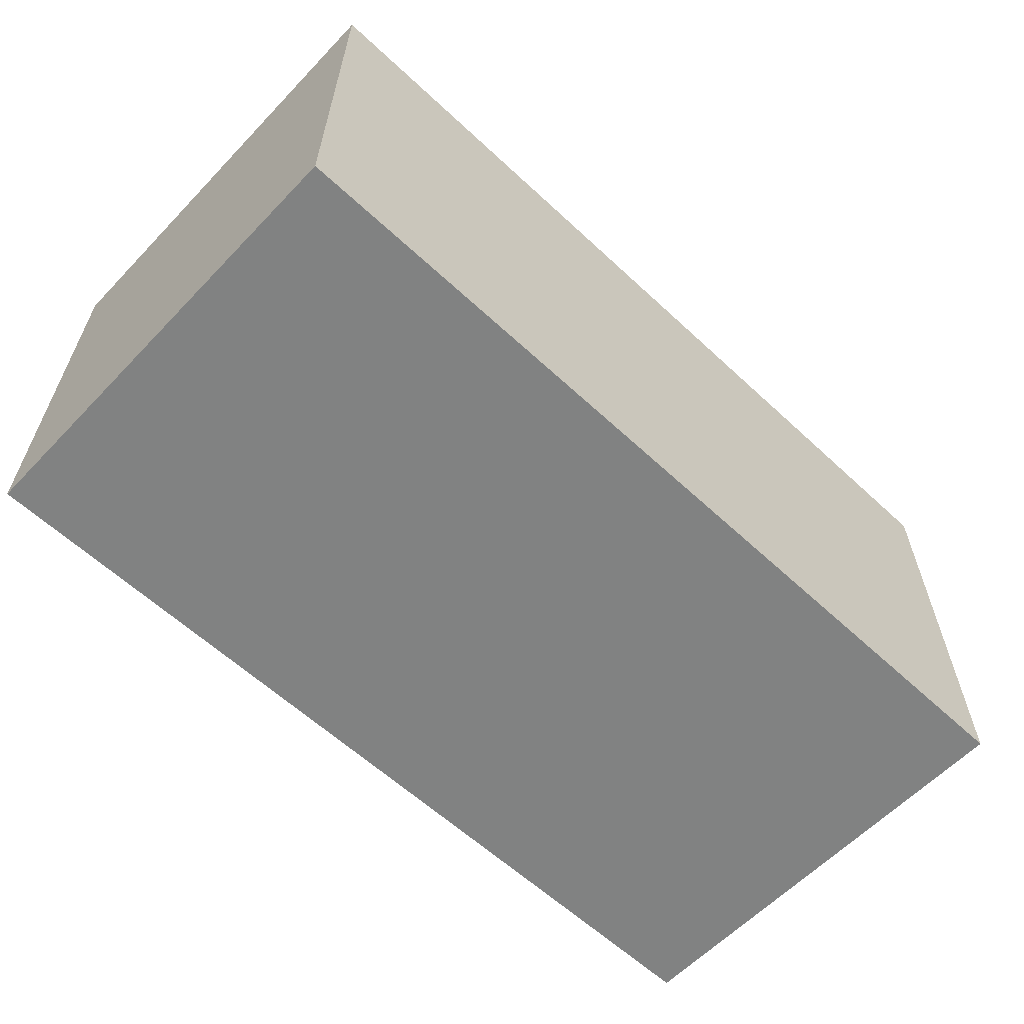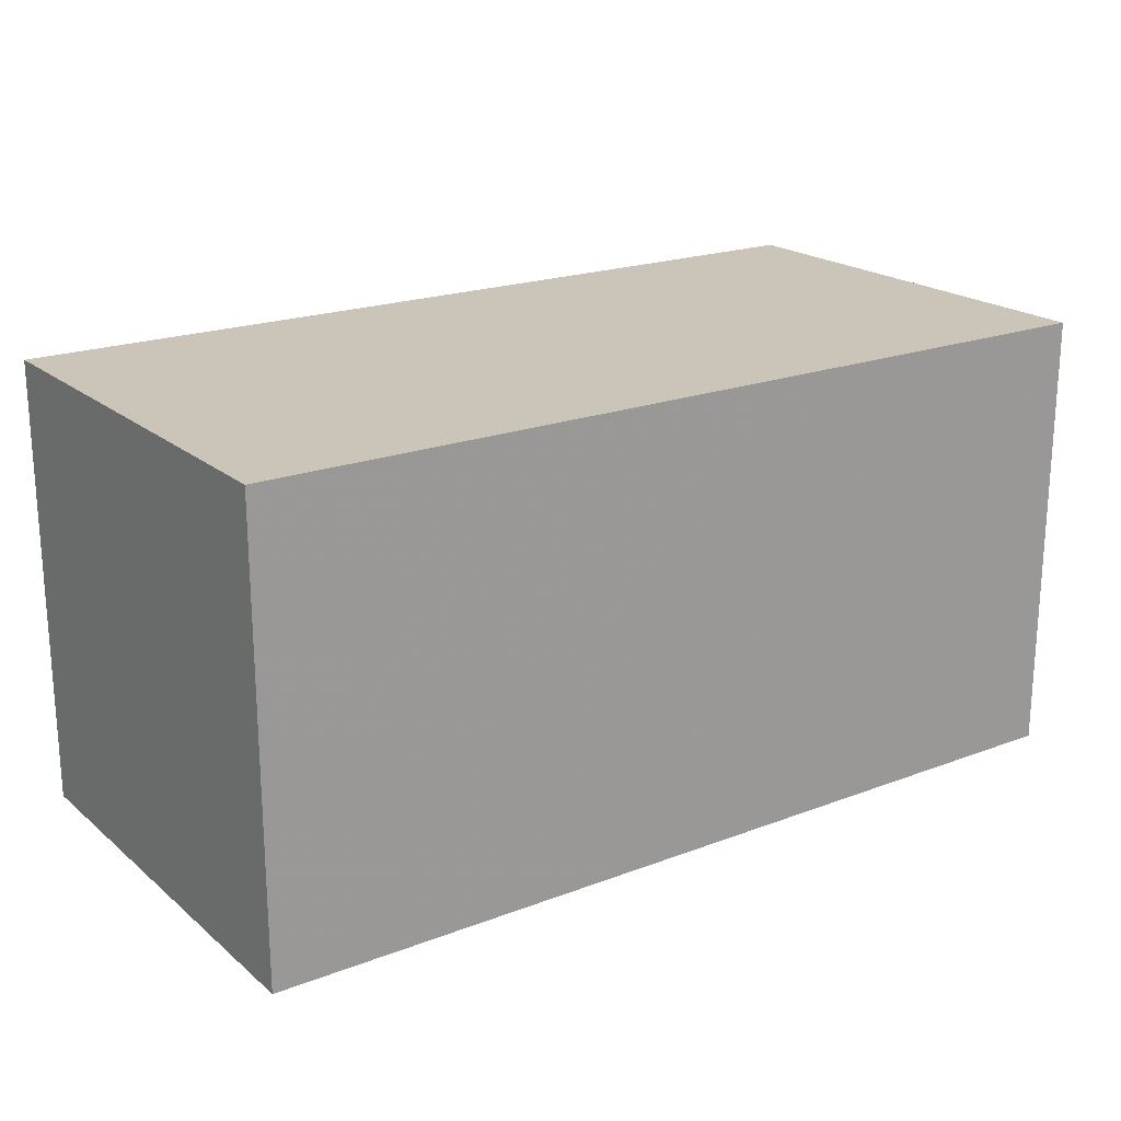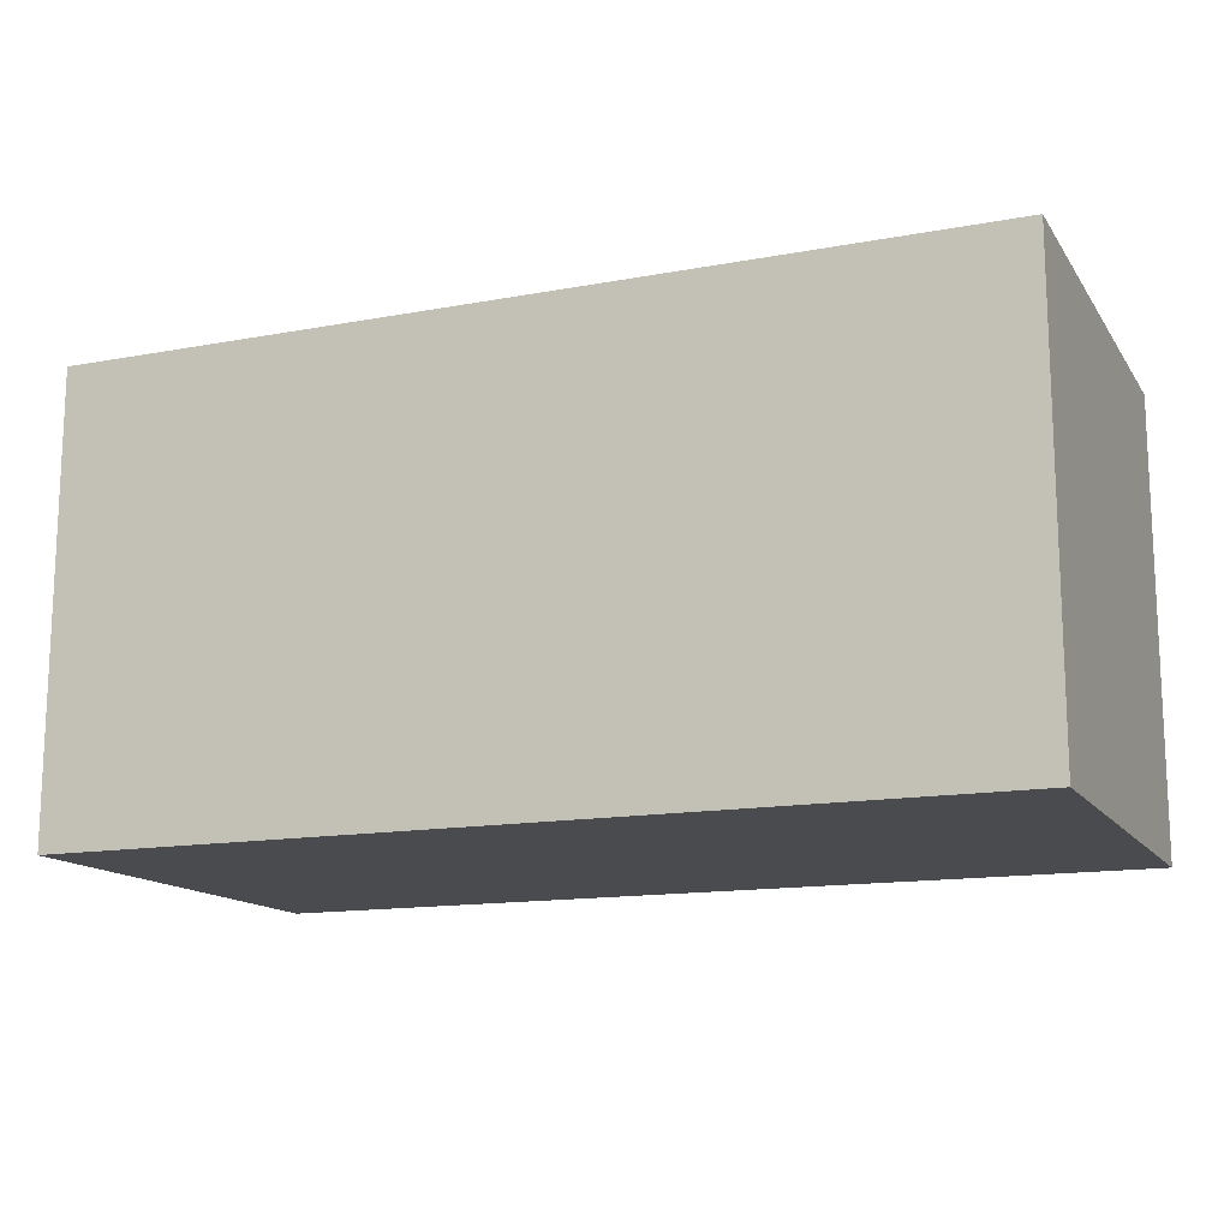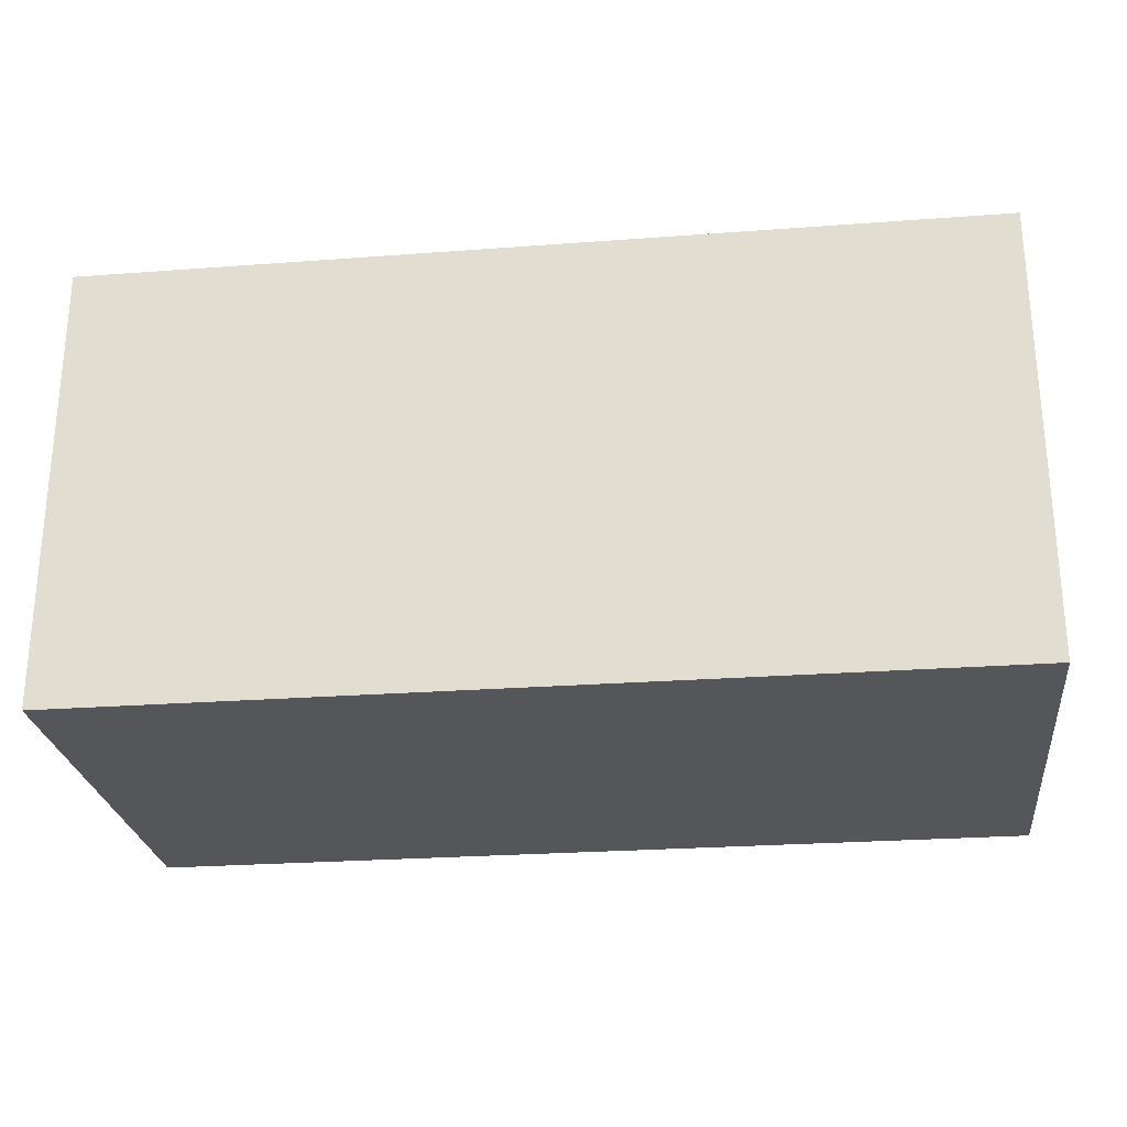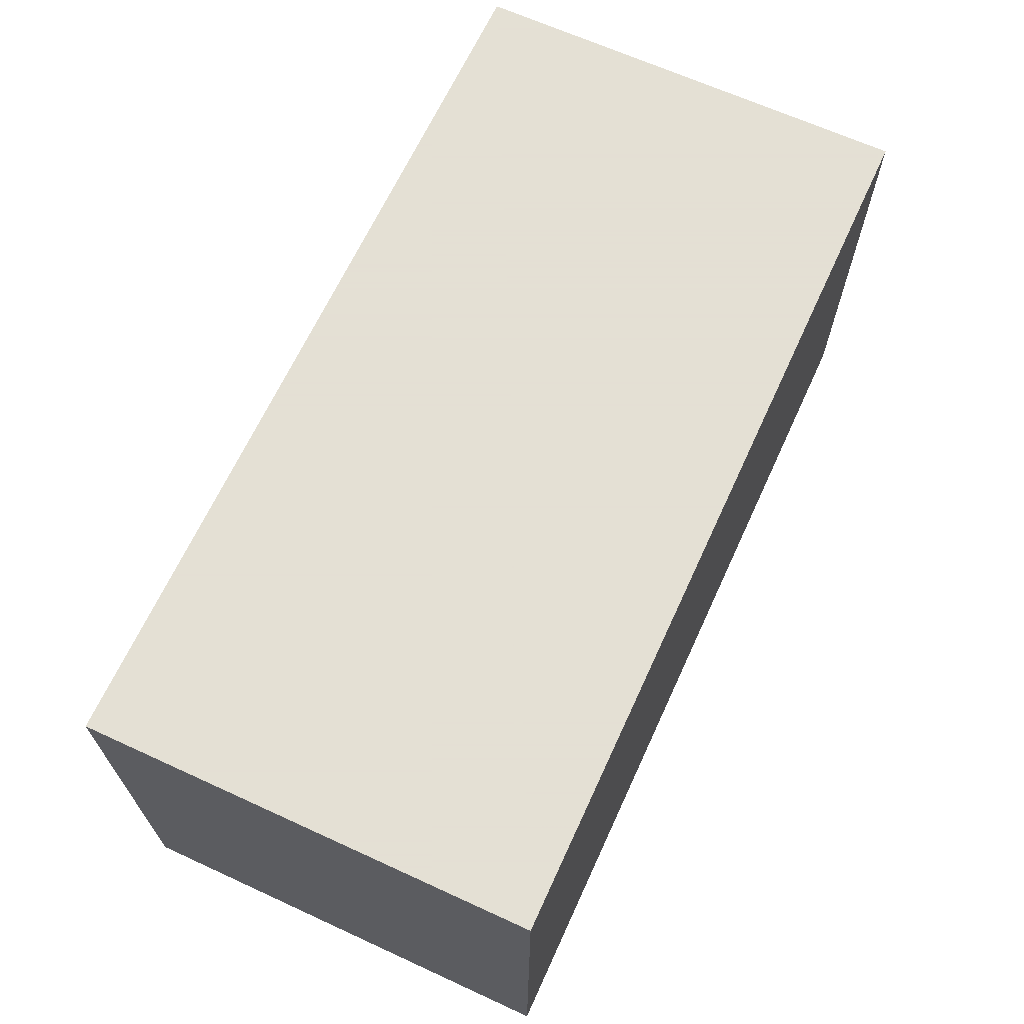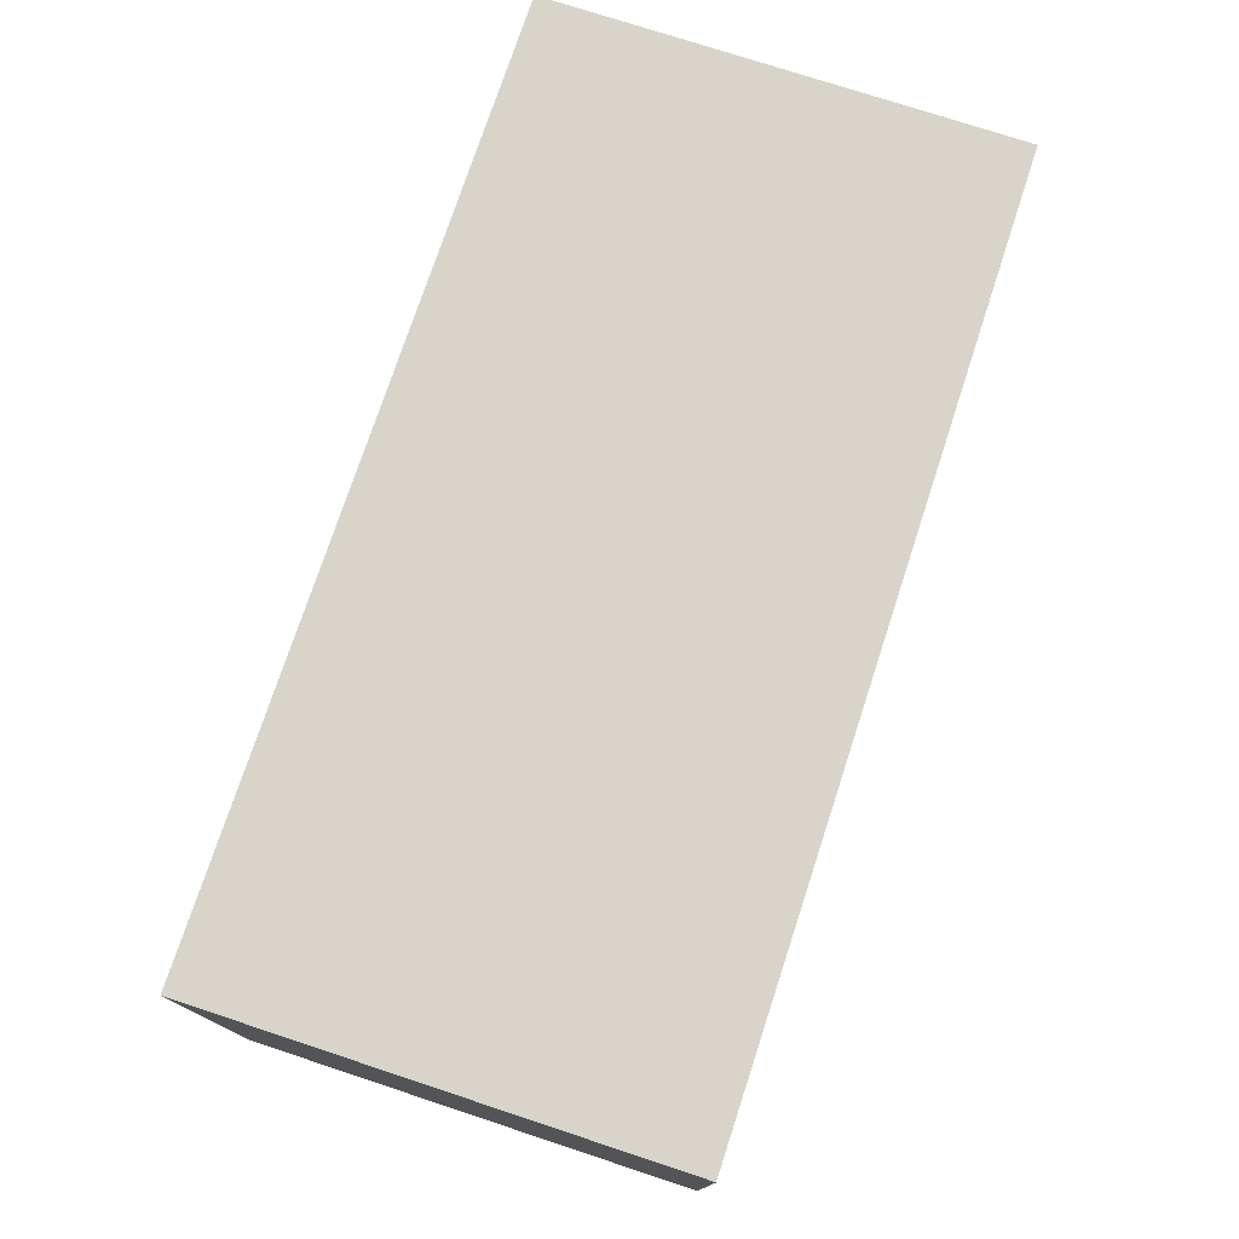
<metadata>
{"format":"obj","ext":"obj","renderer":"f3d","projection":"perspective","resolution":1024,"background":"white","views":[{"elev":-60.6,"azim":136.5,"up":"+Z"},{"elev":20.3,"azim":-34.7,"up":"+Z"},{"elev":-14.2,"azim":22.2,"up":"+Y"},{"elev":-25.8,"azim":6.8,"up":"+Y"},{"elev":66.2,"azim":114.7,"up":"+Z"},{"elev":75.6,"azim":108.2,"up":"+Y"}]}
</metadata>
<code>
o Cube
v 30 15 -15
v 30 -15 -15
v 30 15 15
v 30 -15 15
v -30 15 -15
v -30 -15 -15
v -30 15 15
v -30 -15 15
f 8 7 6
f 6 2 8
f 4 3 8
f 8 2 4
f 8 3 7
f 5 6 7
f 3 4 2
f 2 1 3
f 2 6 1
f 6 5 1
f 3 1 7
f 7 1 5

</code>
